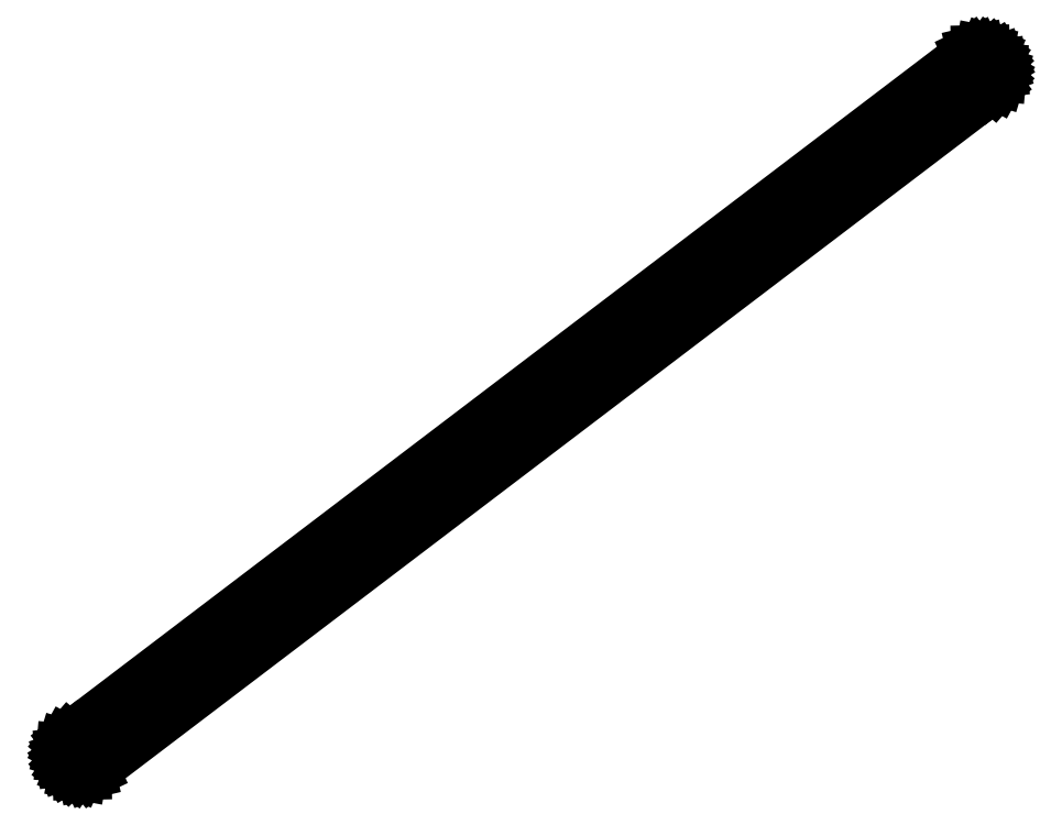
<metadata>
{"format":"dxf","ext":"dxf","renderer":"ezdxf+matplotlib","layout":"modelspace","background":"white","min_lineweight":24,"dpi":150}
</metadata>
<code>
0
SECTION
2
ENTITIES
0
LINE
8
0
10
-4.999
20
-0.109
11
-4.867
21
-1.146
0
LINE
8
0
10
-4.867
20
-1.146
11
-4.522
21
-2.133
0
LINE
8
0
10
-4.522
20
-2.133
11
-3.98
21
-3.026
0
LINE
8
0
10
-3.98
20
-3.026
11
-3.264
21
-3.788
0
LINE
8
0
10
-3.264
20
-3.788
11
-2.405
21
-4.384
0
LINE
8
0
10
-2.405
20
-4.384
11
-1.441
21
-4.788
0
LINE
8
0
10
-1.441
20
-4.788
11
-0.4141
21
-4.983
0
LINE
8
0
10
-0.4141
20
-4.983
11
0.6309
21
-4.96
0
LINE
8
0
10
0.6309
20
-4.96
11
1.648
21
-4.72
0
LINE
8
0
10
1.648
20
-4.72
11
2.594
21
-4.275
0
LINE
8
0
10
2.594
20
-4.275
11
247.1
21
181.7
0
LINE
8
0
10
247.1
20
181.7
11
248
21
182.3
0
LINE
8
0
10
248
20
182.3
11
248.6
21
183.1
0
LINE
8
0
10
248.6
20
183.1
11
249.1
21
184
0
LINE
8
0
10
249.1
20
184
11
249.4
21
185
0
LINE
8
0
10
249.4
20
185
11
249.5
21
186
0
LINE
8
0
10
249.5
20
186
11
249.4
21
187.1
0
LINE
8
0
10
249.4
20
187.1
11
249.1
21
188.1
0
LINE
8
0
10
249.1
20
188.1
11
248.5
21
189
0
LINE
8
0
10
248.5
20
189
11
247.8
21
189.7
0
LINE
8
0
10
247.8
20
189.7
11
246.9
21
190.3
0
LINE
8
0
10
246.9
20
190.3
11
246
21
190.7
0
LINE
8
0
10
246
20
190.7
11
244.9
21
190.9
0
LINE
8
0
10
244.9
20
190.9
11
243.9
21
190.9
0
LINE
8
0
10
243.9
20
190.9
11
242.9
21
190.7
0
LINE
8
0
10
242.9
20
190.7
11
241.9
21
190.2
0
LINE
8
0
10
241.9
20
190.2
11
-2.594
21
4.275
0
LINE
8
0
10
-2.594
20
4.275
11
-3.426
21
3.642
0
LINE
8
0
10
-3.426
20
3.642
11
-4.108
21
2.85
0
LINE
8
0
10
-4.108
20
2.85
11
-4.611
21
1.934
0
LINE
8
0
10
-4.611
20
1.934
11
-4.912
21
0.9327
0
LINE
8
0
10
-4.912
20
0.9327
11
-4.999
21
-0.109
0
ENDSEC
0
EOF

</code>
